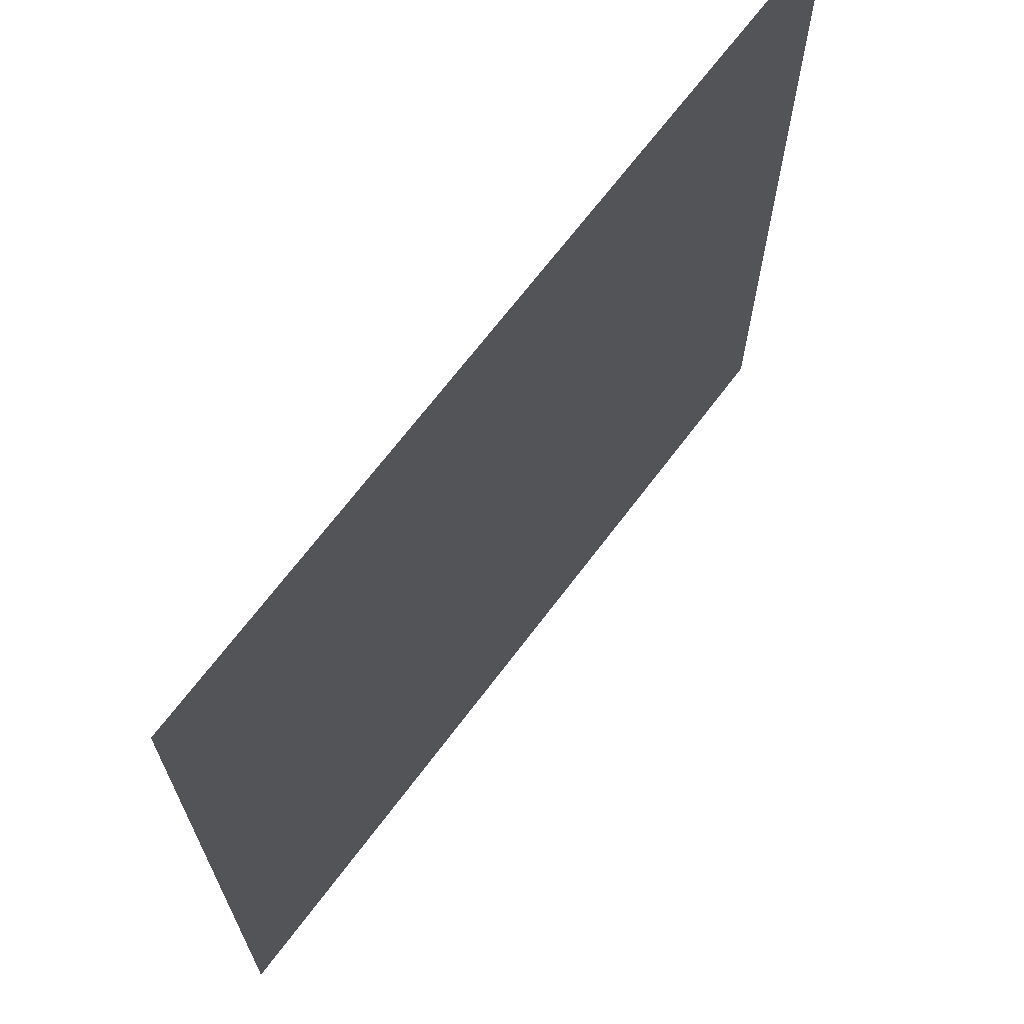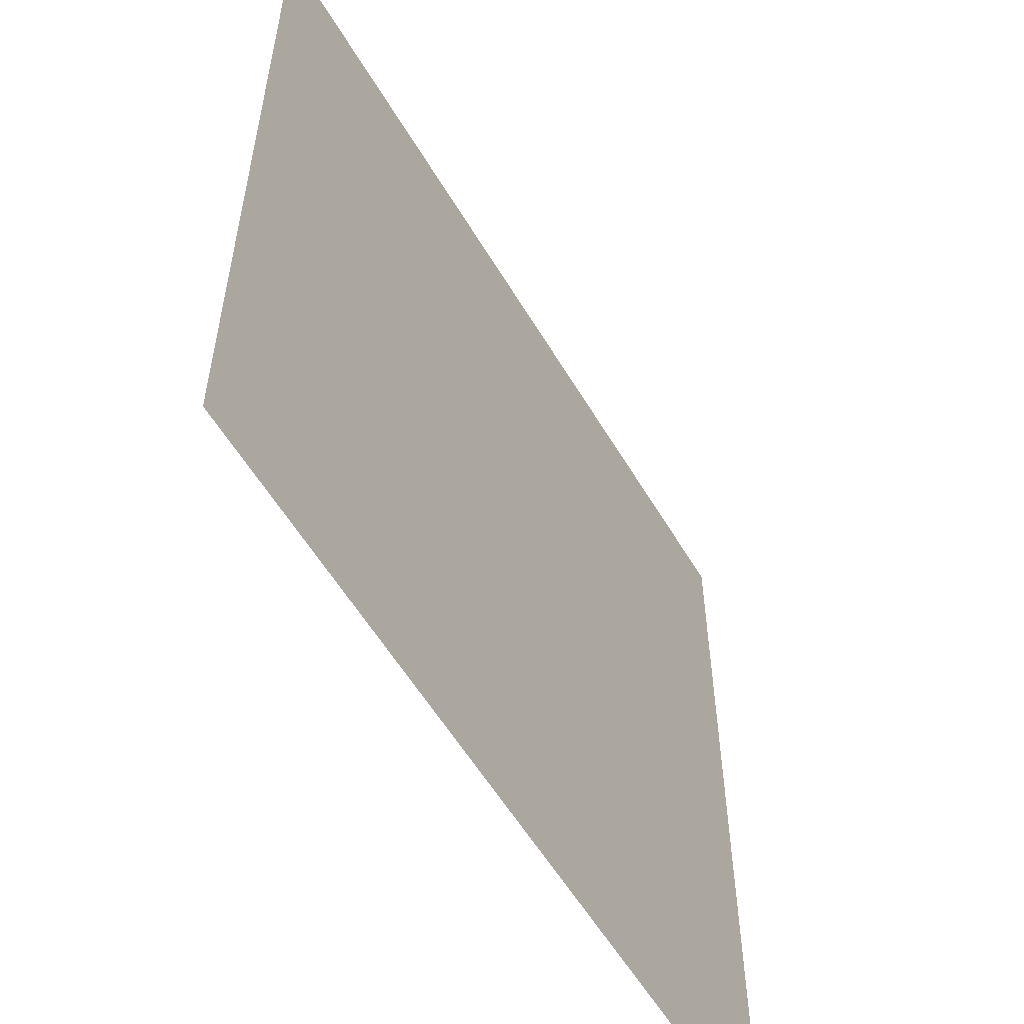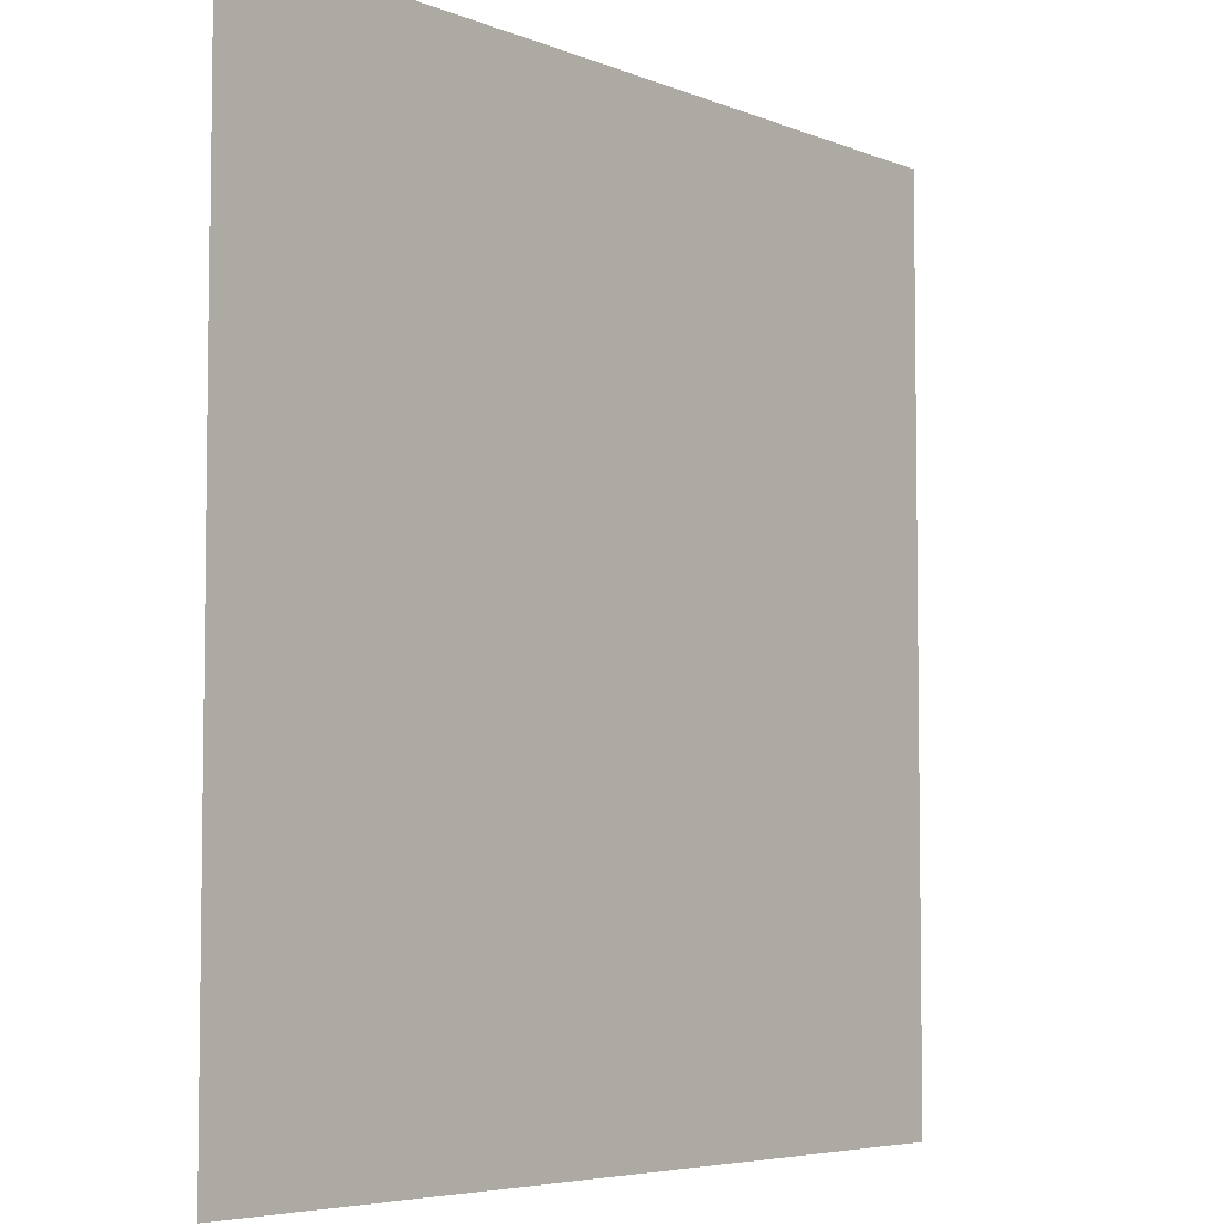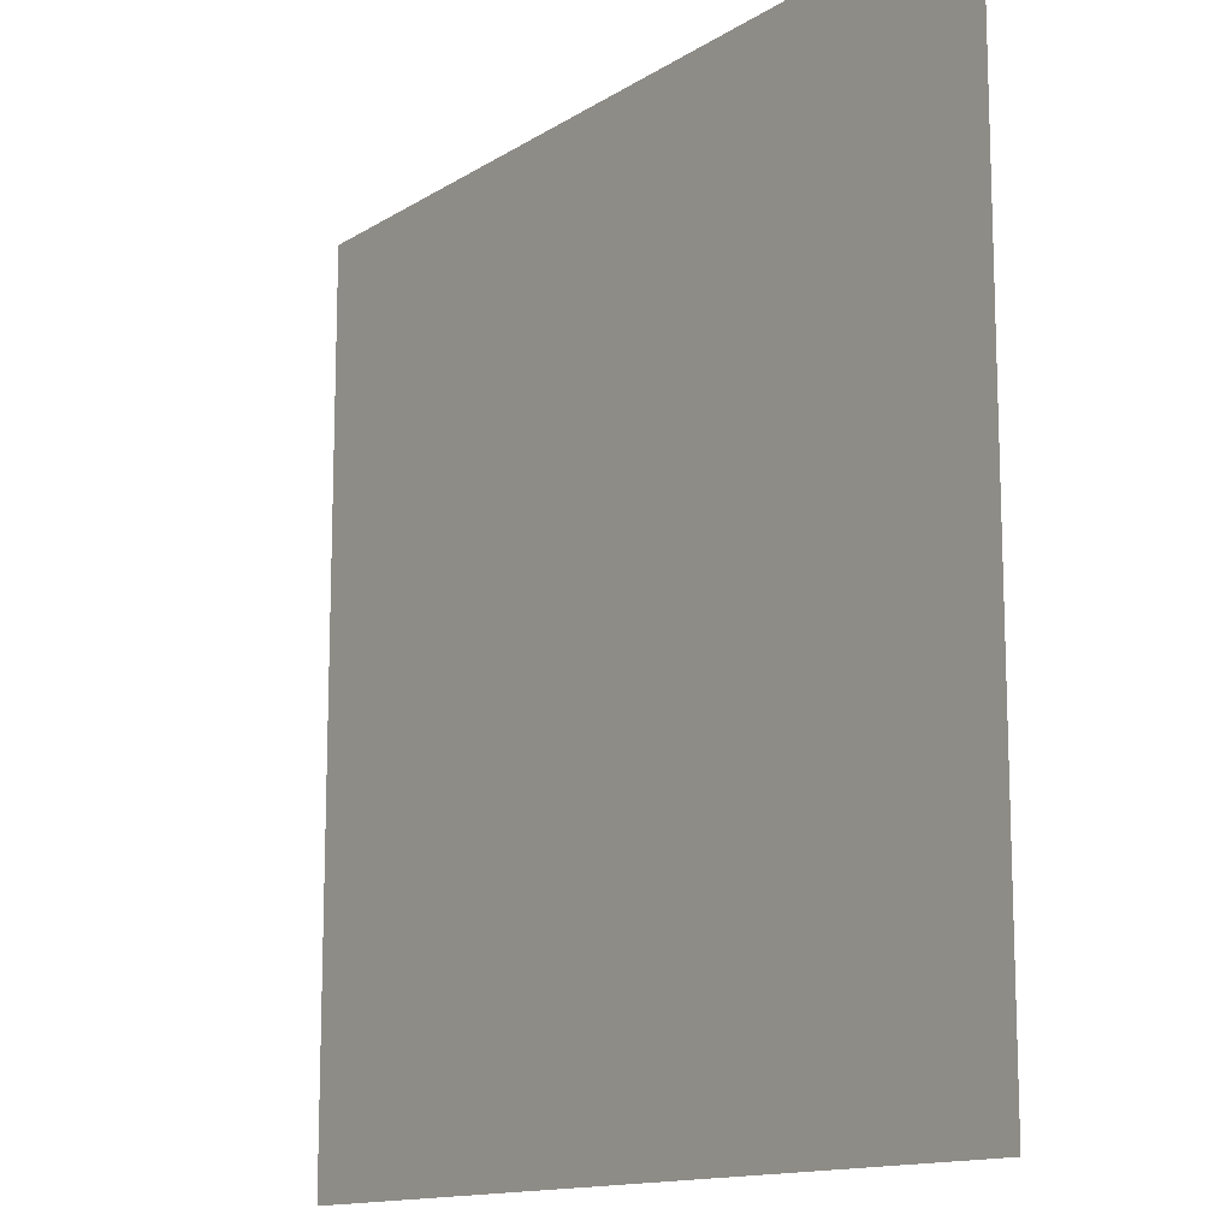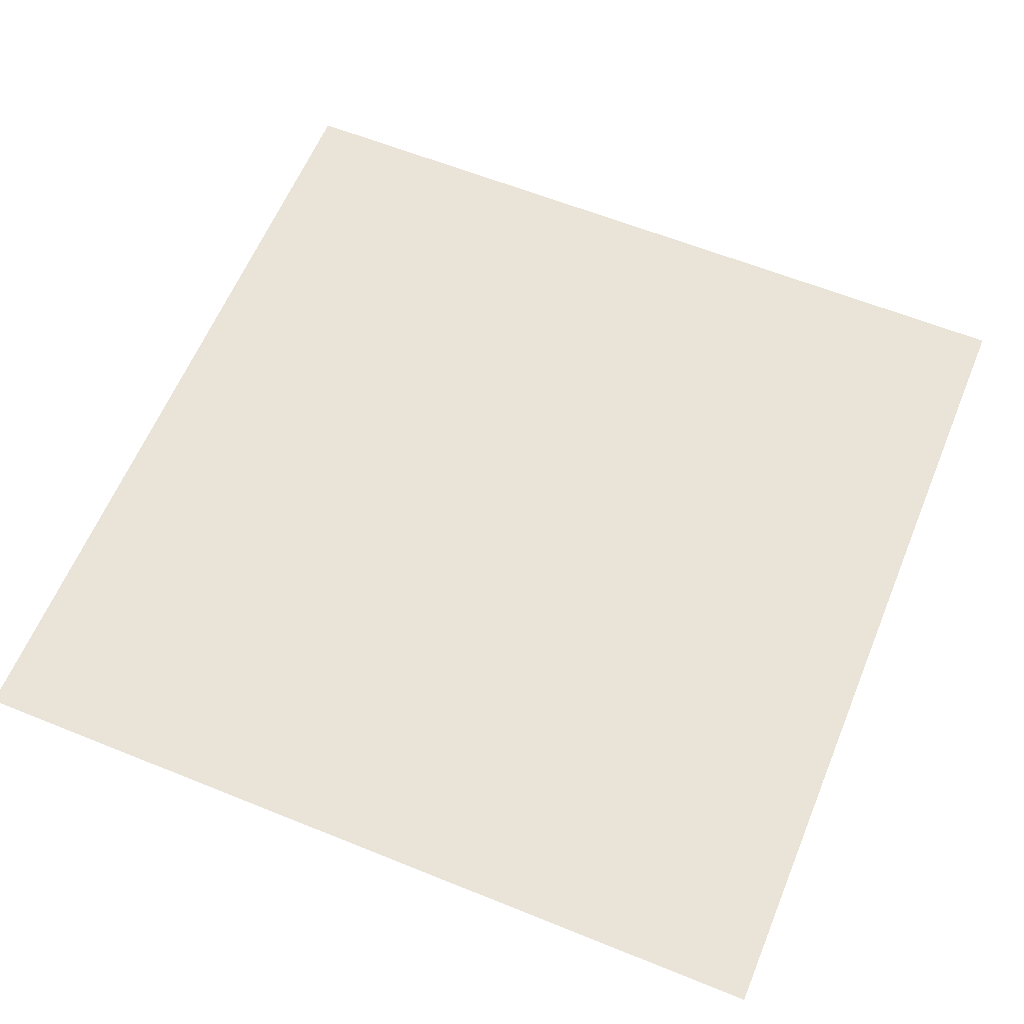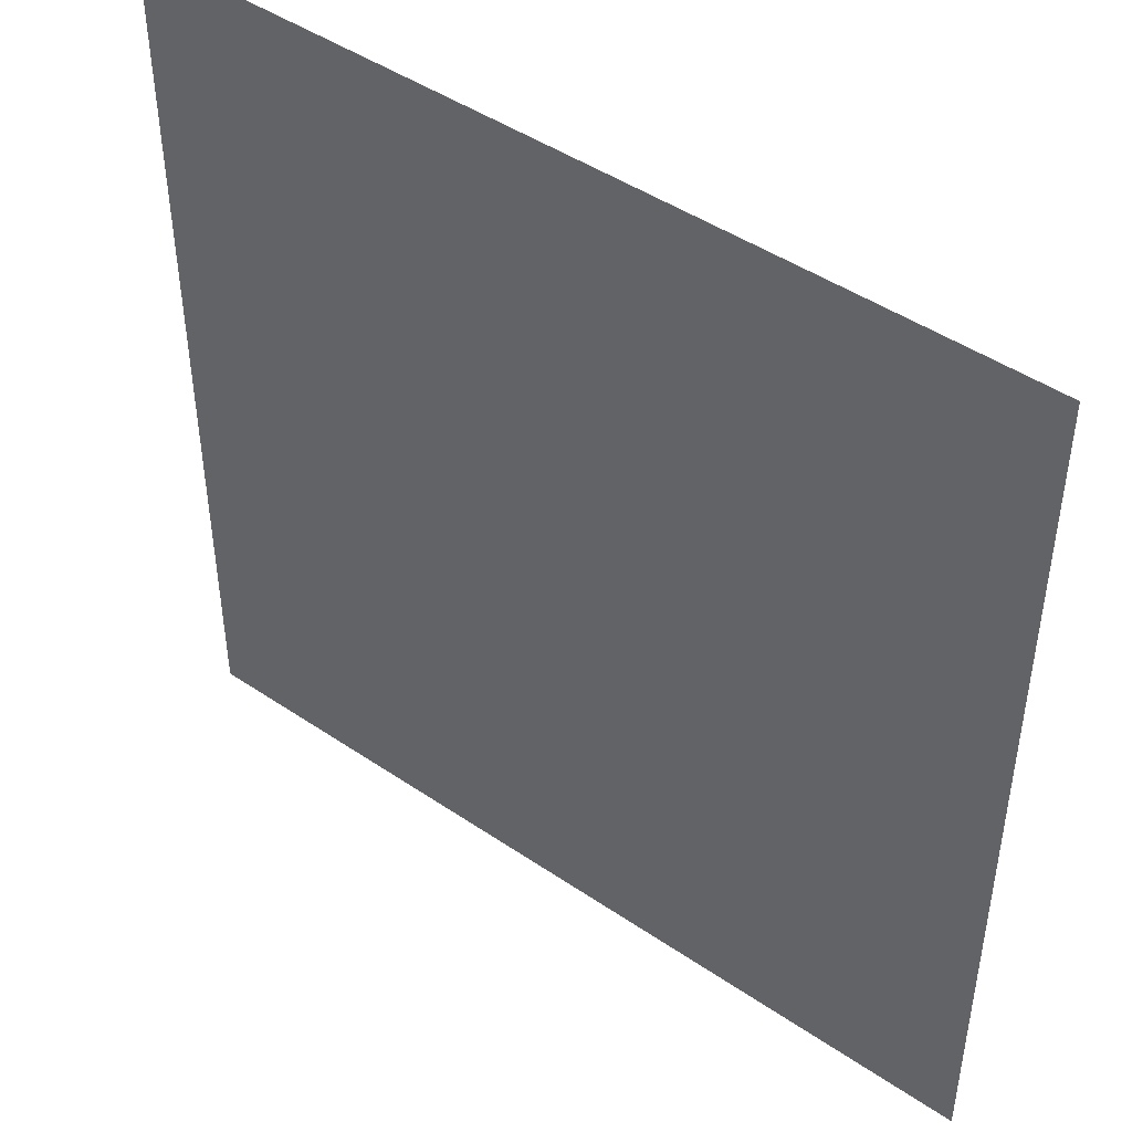
<metadata>
{"format":"obj","ext":"obj","renderer":"f3d","projection":"perspective","resolution":1024,"background":"white","views":[{"elev":68.5,"azim":127.0,"up":"+Y"},{"elev":-56.7,"azim":-59.7,"up":"+Y"},{"elev":-5.4,"azim":-51.2,"up":"+Y"},{"elev":-13.4,"azim":54.0,"up":"+Y"},{"elev":61.0,"azim":-157.6,"up":"+Z"},{"elev":46.0,"azim":-142.1,"up":"+Y"}]}
</metadata>
<code>
g DecalMesh_MetroArea_Decal_Ground_18_(2)__72
v -1 -0.7647 -0.03743
v -1 -0.997 -0.03743
v -0.8358 -0.997 -0.03743
v 1 1.003 -0.03743
v -1 1.003 -0.03743
v -0.1297 -0.997 -0.03743
v 1 1.003 -0.03743
v -0.1297 -0.997 -0.03743
v 1 -0.997 -0.03743
v -1 1.003 -0.03743
v -1 -0.7647 -0.03743
v -0.8358 -0.997 -0.03743
v -1 1.003 -0.03743
v -0.8358 -0.997 -0.03743
v -0.1297 -0.997 -0.03743
g DecalMesh_MetroArea_Decal_Ground_18_(2)__72_0
f 3 2 1
f 6 5 4
f 9 8 7
f 12 11 10
f 15 14 13

</code>
